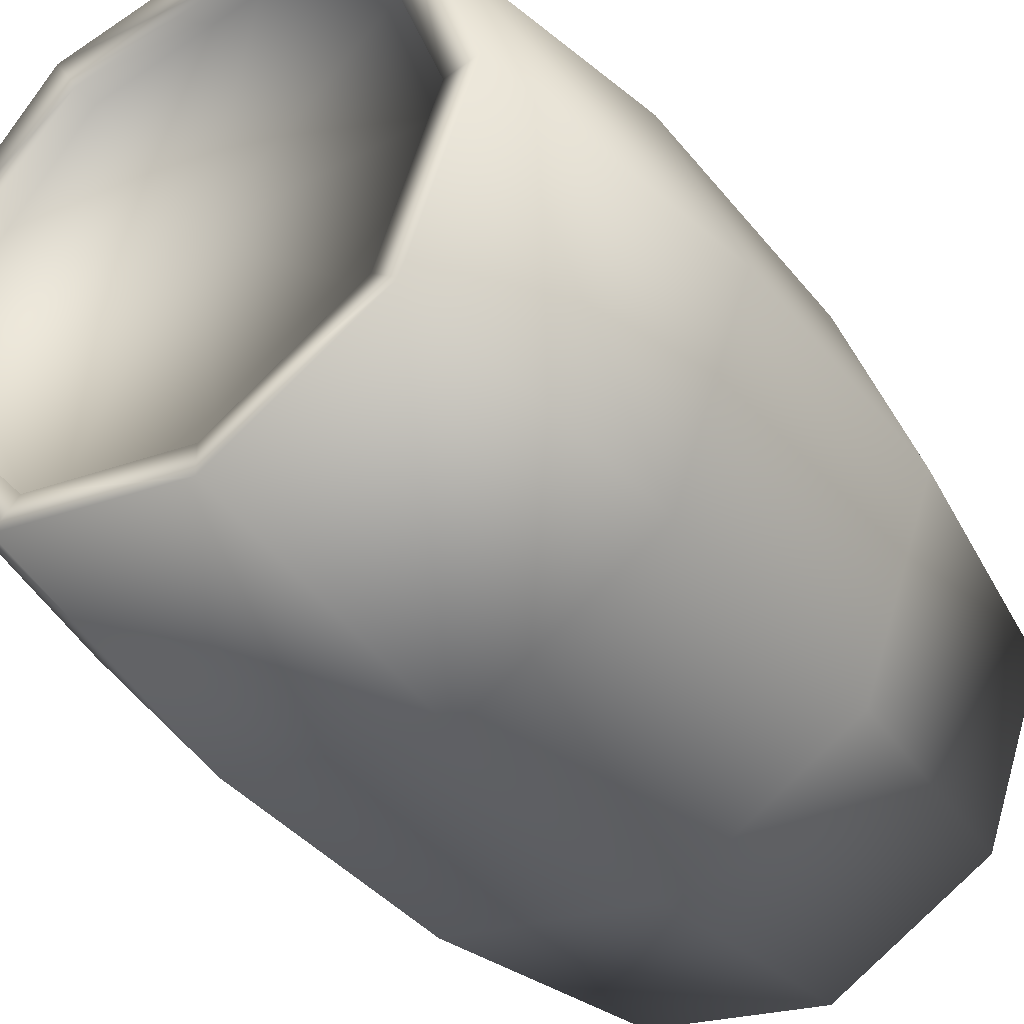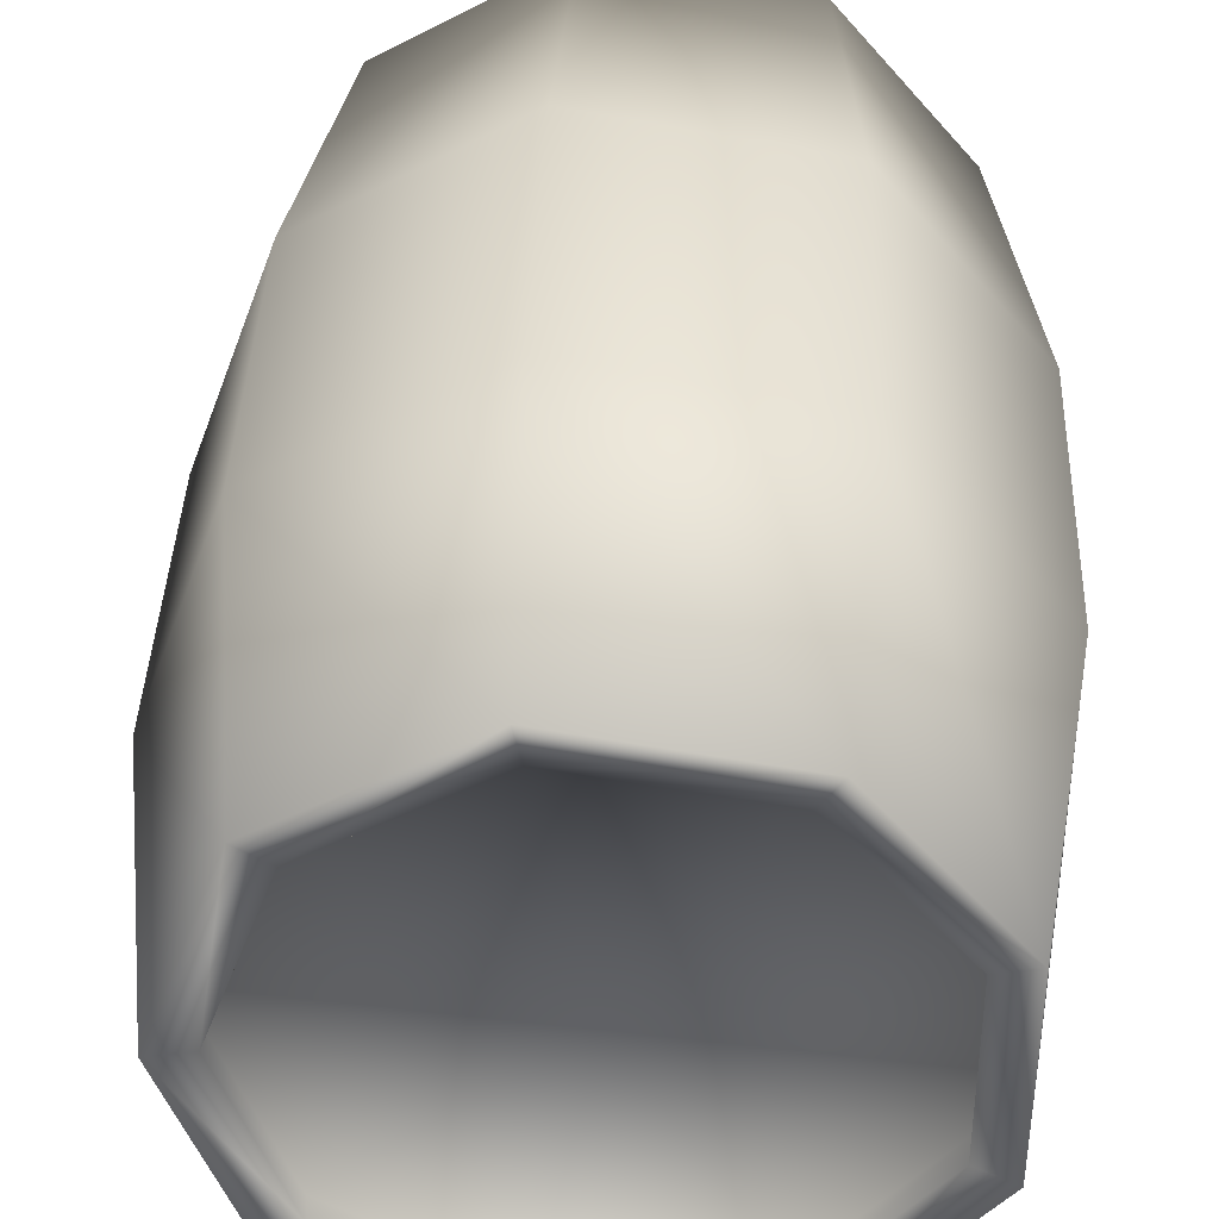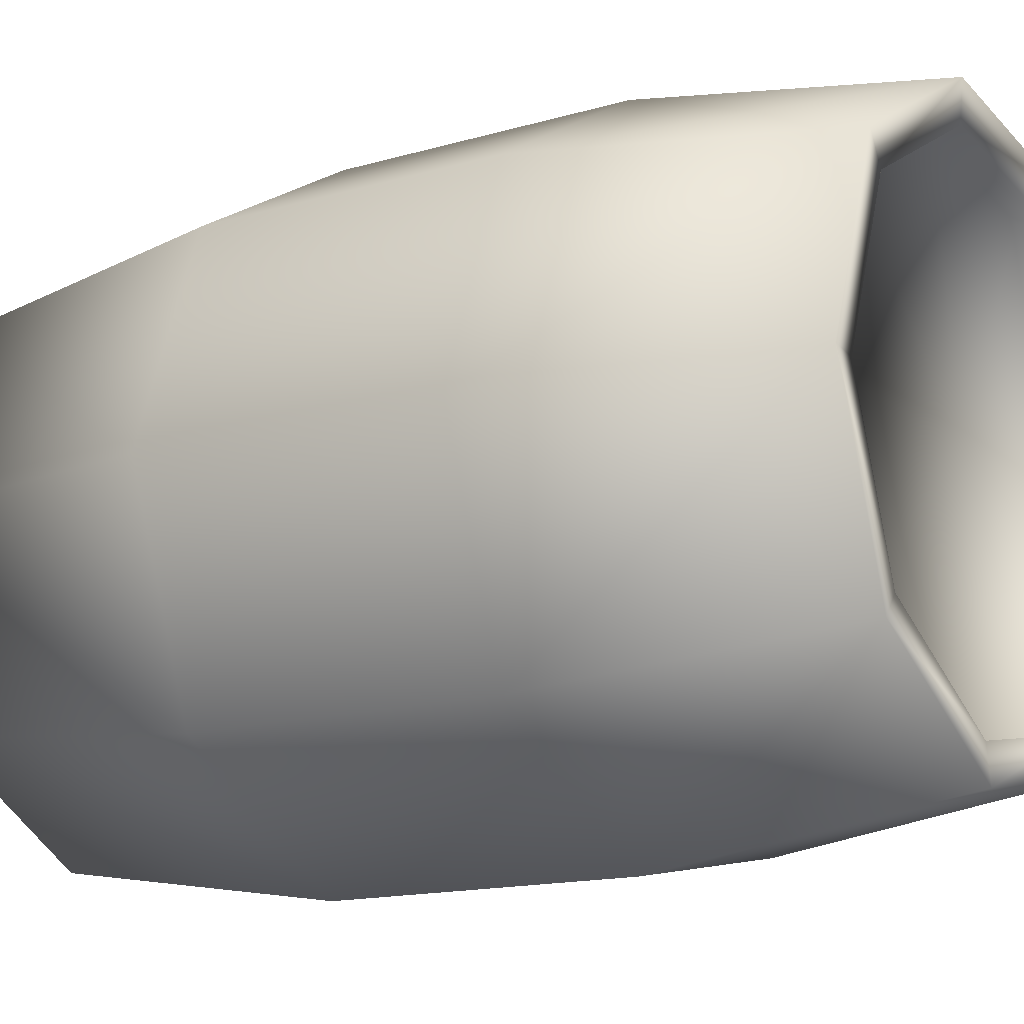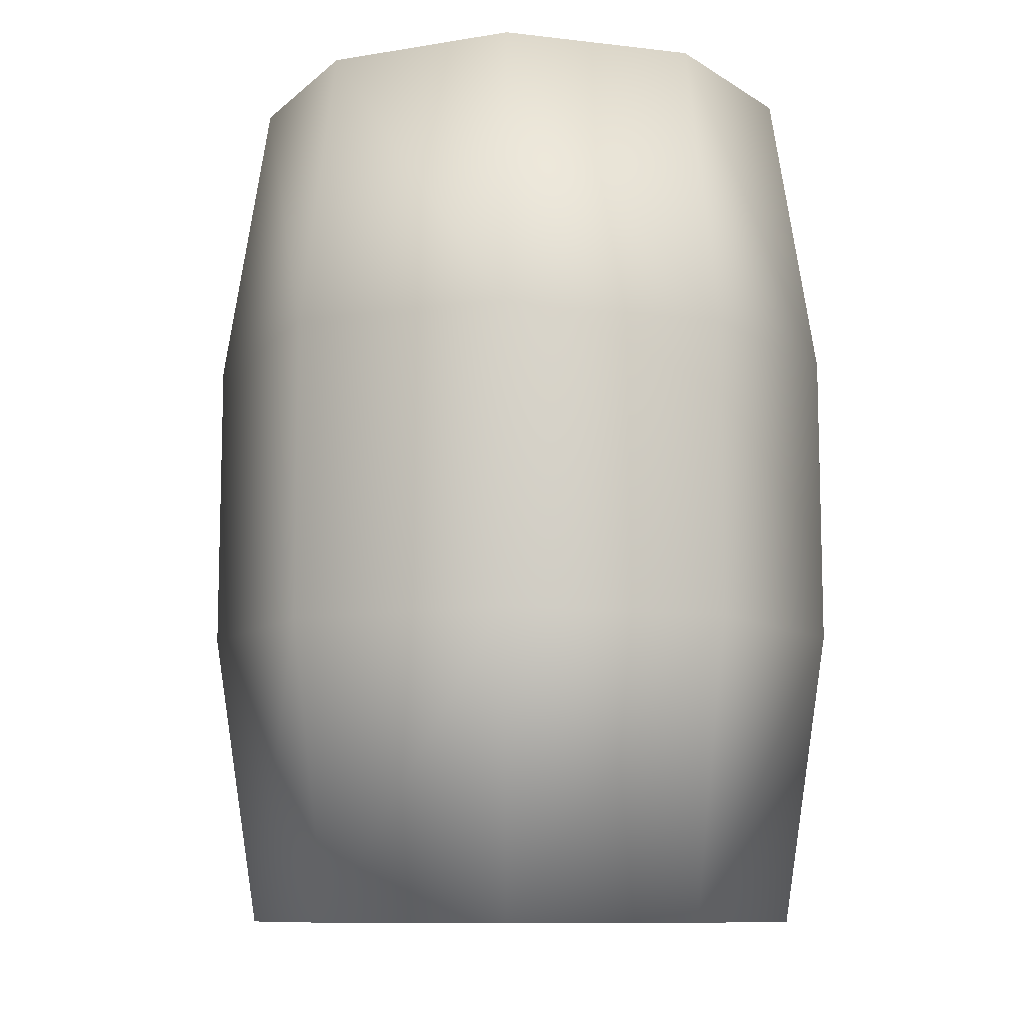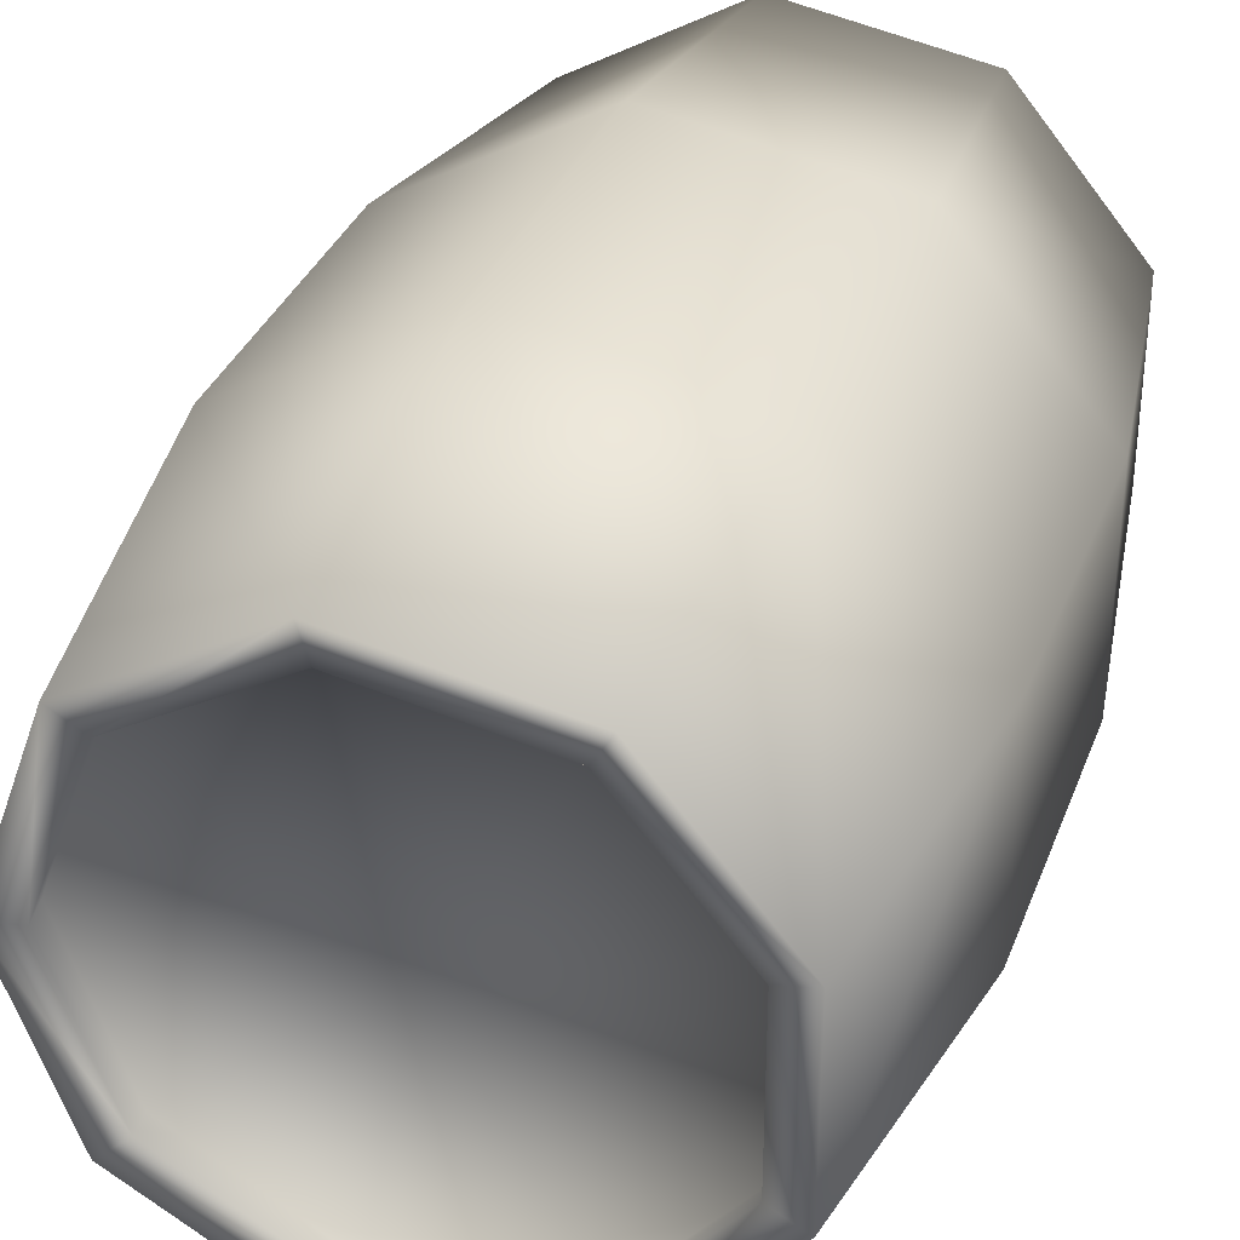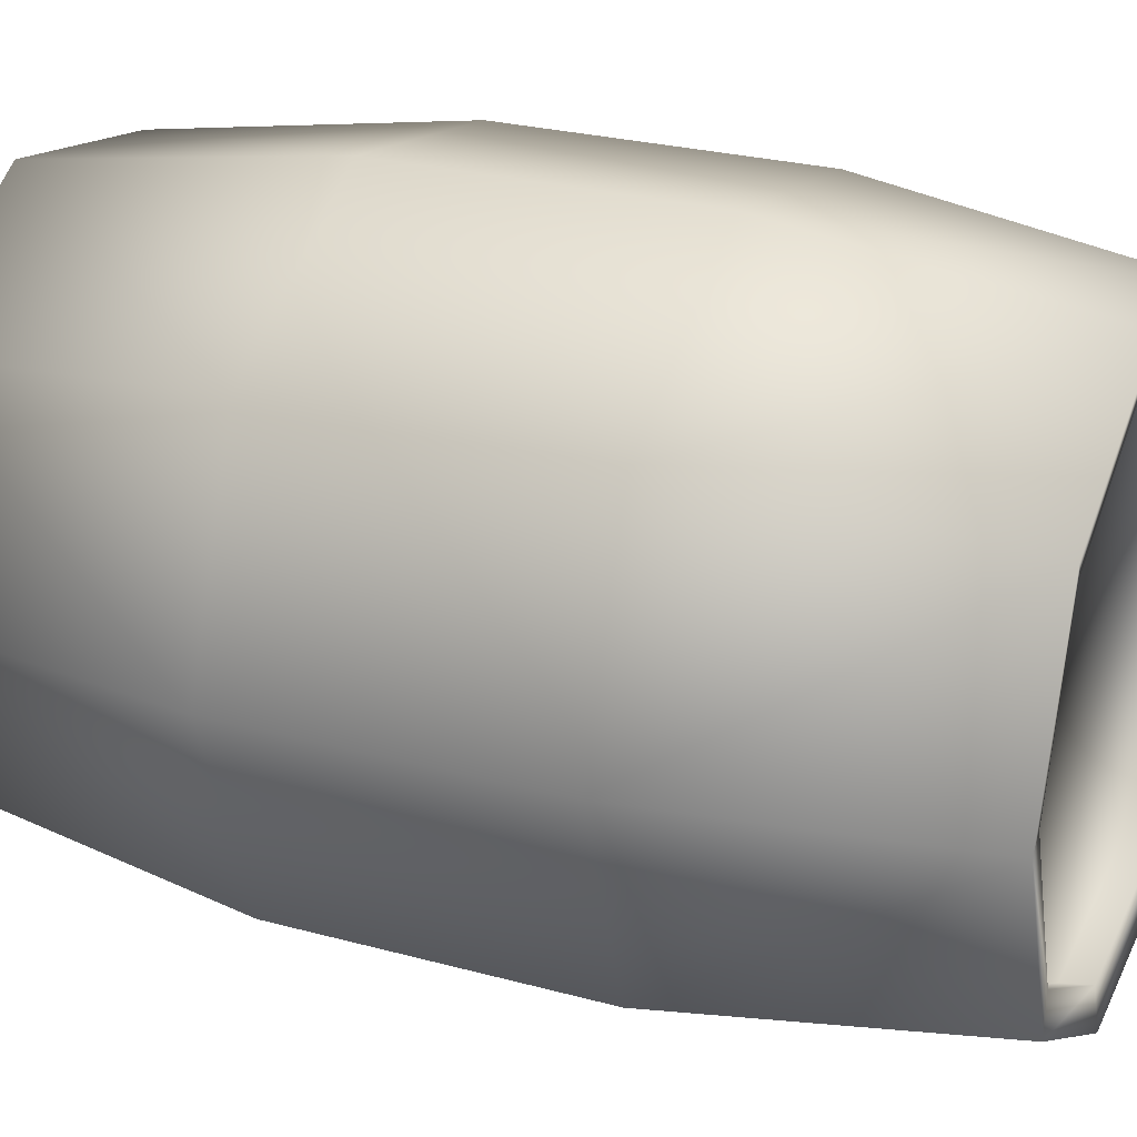
<metadata>
{"format":"obj","ext":"obj","renderer":"f3d","projection":"perspective","resolution":1024,"background":"white","views":[{"elev":-38.5,"azim":34.0,"up":"+Z"},{"elev":39.3,"azim":-177.9,"up":"+Z"},{"elev":-14.4,"azim":123.1,"up":"+Z"},{"elev":-10.0,"azim":173.1,"up":"+Y"},{"elev":34.3,"azim":-160.9,"up":"+Z"},{"elev":25.9,"azim":113.5,"up":"+Z"}]}
</metadata>
<code>
v  43.54 102.3 -36.54
v  37.49 153.4 -31.46
v  48.94 153.4 0
v  56.84 102.3 0
v  9.87 102.3 -55.98
v  8.499 153.4 -48.2
v  -28.42 102.3 -49.22
v  -24.47 153.4 -42.39
v  -53.41 102.3 -19.44
v  -45.99 153.4 -16.74
v  -53.41 102.3 19.44
v  -45.99 153.4 16.74
v  -28.42 102.3 49.22
v  -24.47 153.4 42.39
v  9.87 102.3 55.98
v  8.499 153.4 48.2
v  43.54 102.3 36.54
v  37.49 153.4 31.46
v  32.58 152.4 -27.34
v  42.53 152.4 -0
v  7.386 152.4 -41.89
v  -21.27 152.4 -36.83
v  -39.97 152.4 -14.55
v  -39.97 152.4 14.55
v  -21.27 152.4 36.83
v  7.386 152.4 41.89
v  32.58 152.4 27.34
v  33.2 147.7 -27.86
v  43.34 147.7 -0
v  7.526 147.7 -42.68
v  -21.67 147.7 -37.53
v  -40.73 147.7 -14.82
v  -40.73 147.7 14.82
v  -21.67 147.7 37.53
v  7.526 147.7 42.68
v  33.2 147.7 27.86
v  -0 147.7 0
v  48.94 -0 0
v  37.49 -0 -31.46
v  43.54 51.15 -36.54
v  56.84 51.15 0
v  8.499 -0 -48.2
v  9.87 51.15 -55.98
v  -24.47 -0 -42.39
v  -28.42 51.15 -49.22
v  -45.99 -0 -16.74
v  -53.41 51.15 -19.44
v  -45.99 -0 16.74
v  -53.41 51.15 19.44
v  -24.47 -0 42.39
v  -28.42 51.15 49.22
v  8.499 -0 48.2
v  9.87 51.15 55.98
v  37.49 -0 31.46
v  43.54 51.15 36.54
v  42.53 1.033 -0
v  32.58 1.033 -27.34
v  7.386 1.033 -41.89
v  -21.27 1.033 -36.83
v  -39.97 1.033 -14.55
v  -39.97 1.033 14.55
v  -21.27 1.033 36.83
v  7.386 1.033 41.89
v  32.58 1.033 27.34
v  43.34 5.736 -0
v  33.2 5.736 -27.86
v  7.526 5.736 -42.68
v  -21.67 5.736 -37.53
v  -40.73 5.736 -14.82
v  -40.73 5.736 14.82
v  -21.67 5.736 37.53
v  7.526 5.736 42.68
v  33.2 5.736 27.86
v  -0 5.736 0
g Barrel3_LOD1
f 1 2 3 4
f 5 6 2 1
f 7 8 6 5
f 9 10 8 7
f 11 12 10 9
f 13 14 12 11
f 15 16 14 13
f 17 18 16 15
f 4 3 18 17
f 3 2 19 20
f 2 6 21 19
f 6 8 22 21
f 8 10 23 22
f 10 12 24 23
f 12 14 25 24
f 14 16 26 25
f 16 18 27 26
f 18 3 20 27
f 20 19 28 29
f 19 21 30 28
f 21 22 31 30
f 22 23 32 31
f 23 24 33 32
f 24 25 34 33
f 25 26 35 34
f 26 27 36 35
f 27 20 29 36
f 29 28 37
f 28 30 37
f 30 31 37
f 31 32 37
f 32 33 37
f 33 34 37
f 34 35 37
f 35 36 37
f 36 29 37
f 38 39 40 41
f 4 41 40 1
f 39 42 43 40
f 1 40 43 5
f 42 44 45 43
f 5 43 45 7
f 44 46 47 45
f 7 45 47 9
f 46 48 49 47
f 9 47 49 11
f 48 50 51 49
f 11 49 51 13
f 50 52 53 51
f 13 51 53 15
f 52 54 55 53
f 15 53 55 17
f 54 38 41 55
f 17 55 41 4
f 38 56 57 39
f 39 57 58 42
f 42 58 59 44
f 44 59 60 46
f 46 60 61 48
f 48 61 62 50
f 50 62 63 52
f 52 63 64 54
f 54 64 56 38
f 56 65 66 57
f 57 66 67 58
f 58 67 68 59
f 59 68 69 60
f 60 69 70 61
f 61 70 71 62
f 62 71 72 63
f 63 72 73 64
f 64 73 65 56
f 65 74 66
f 66 74 67
f 67 74 68
f 68 74 69
f 69 74 70
f 70 74 71
f 71 74 72
f 72 74 73
f 73 74 65

</code>
